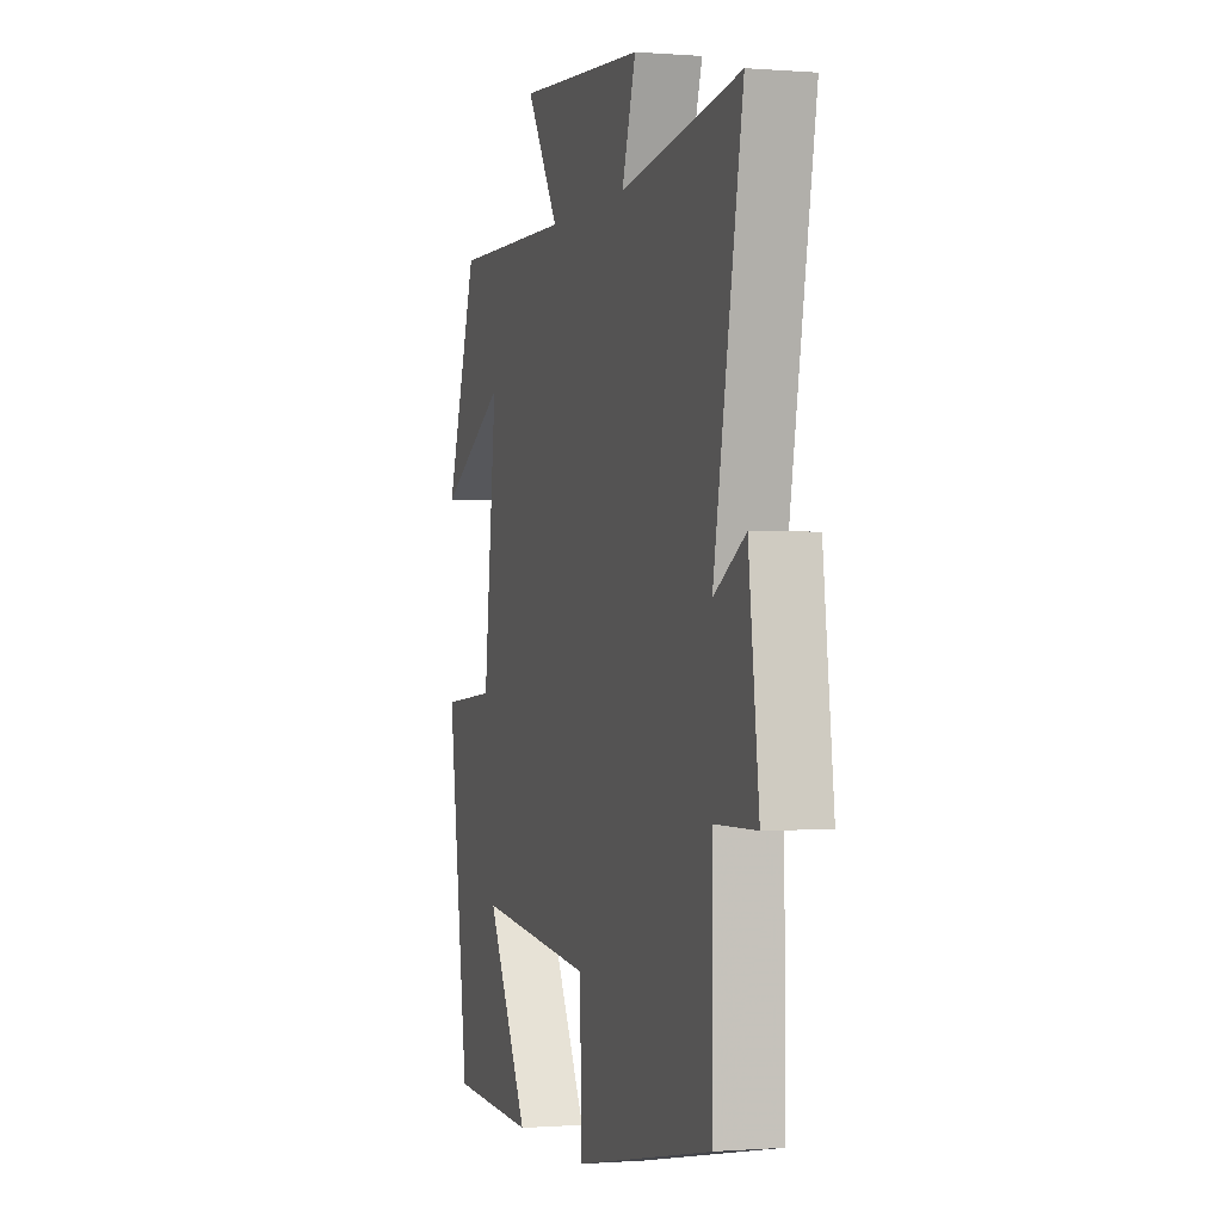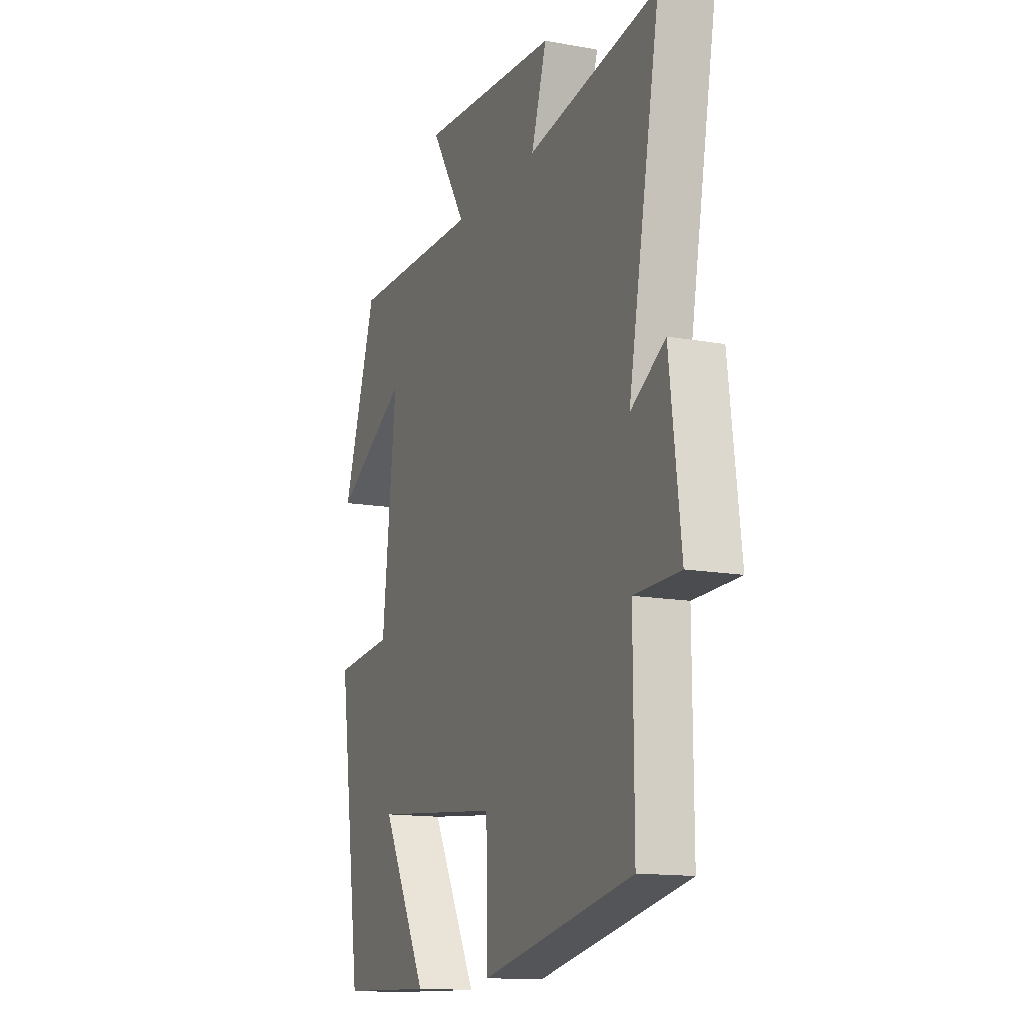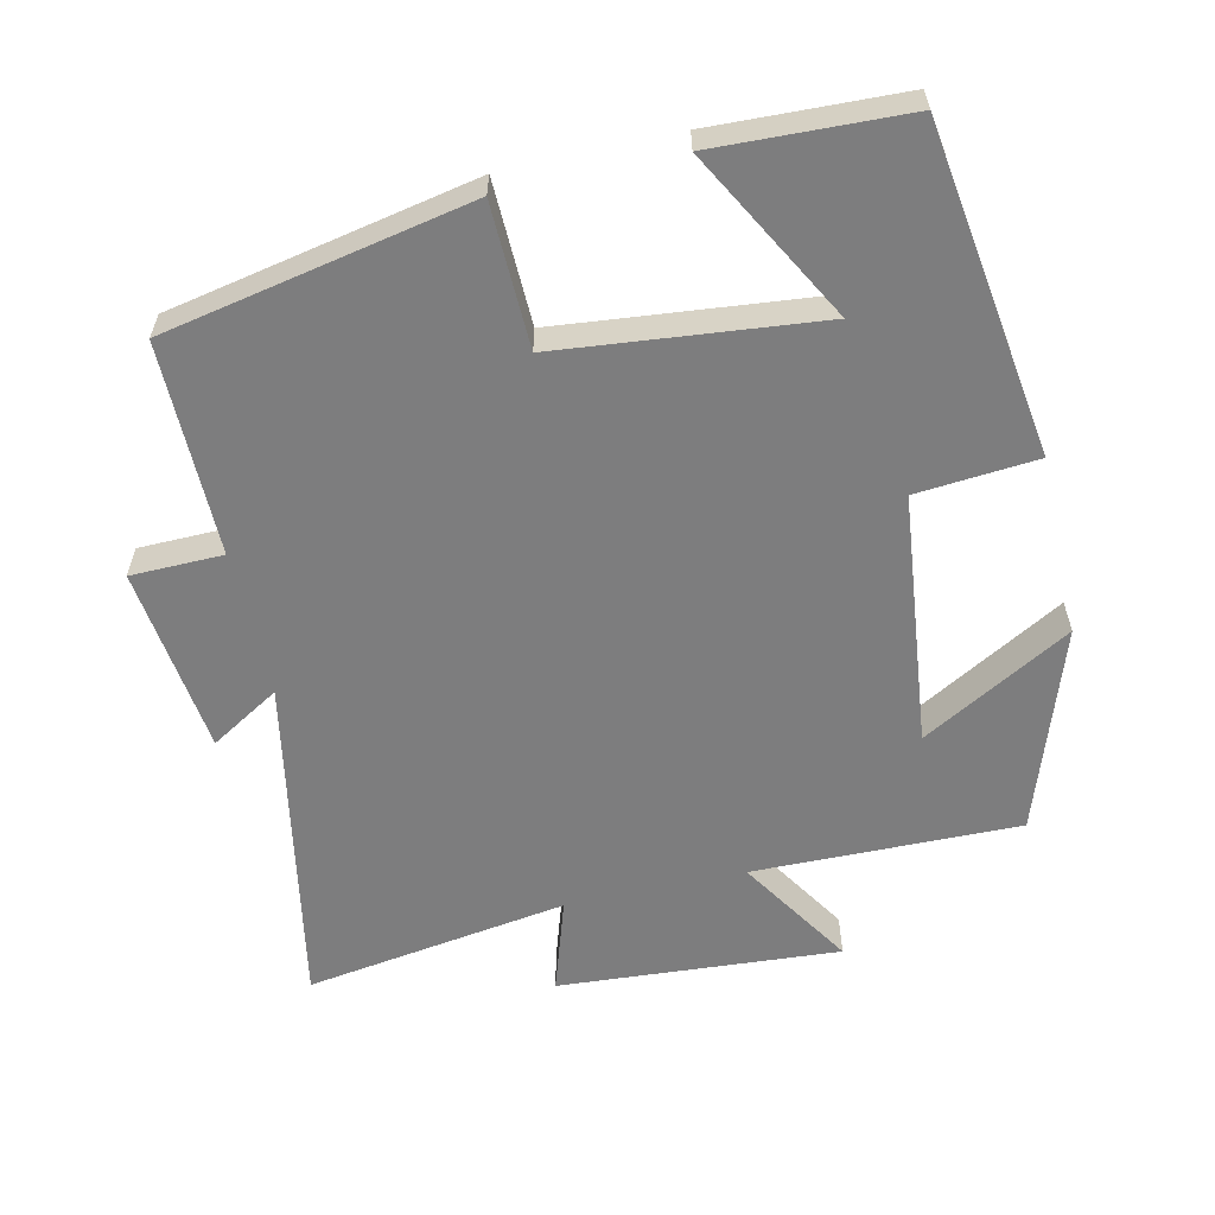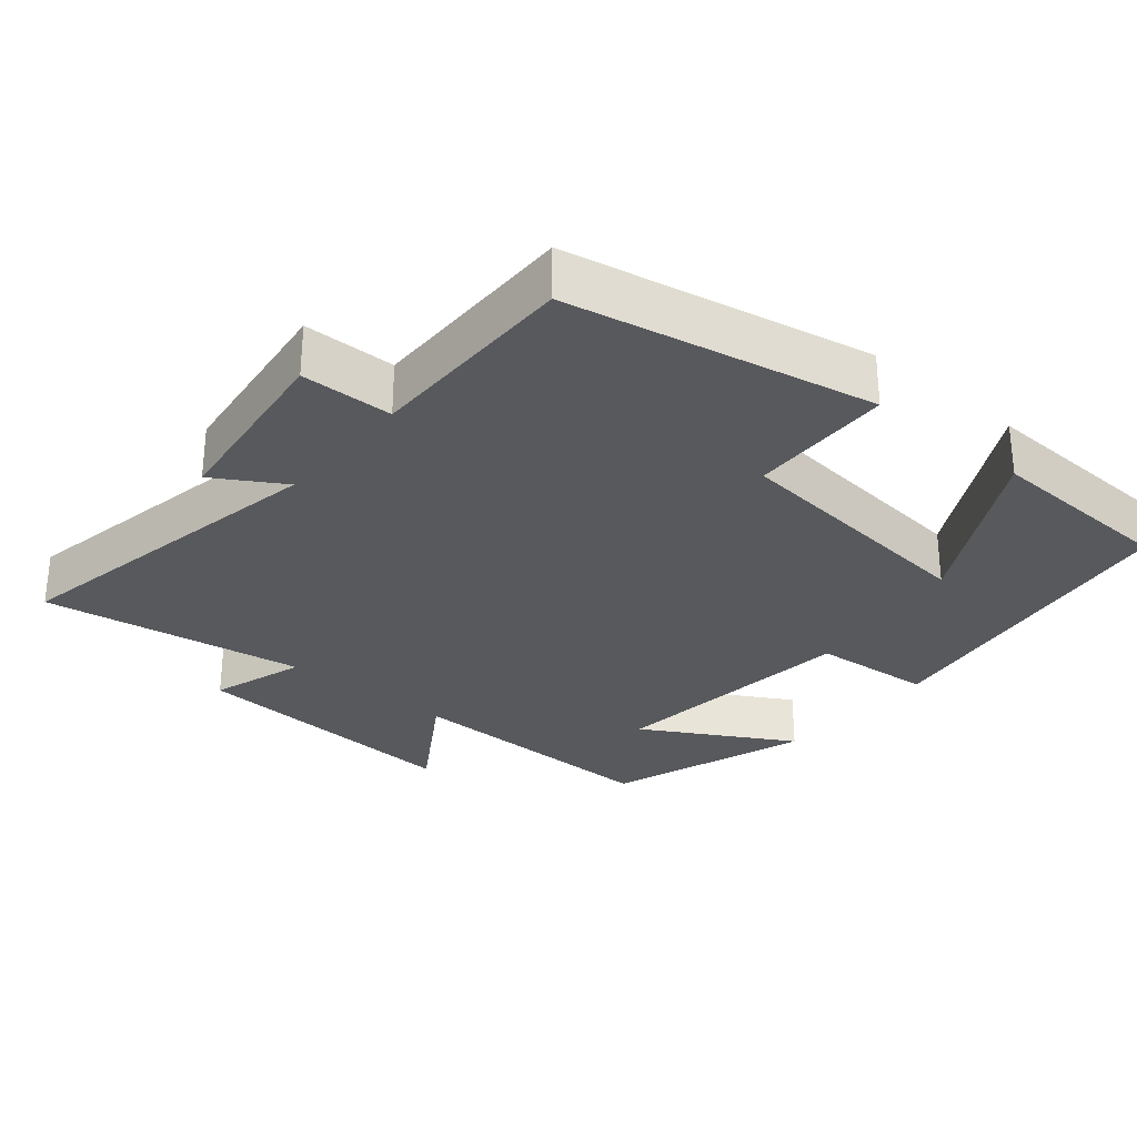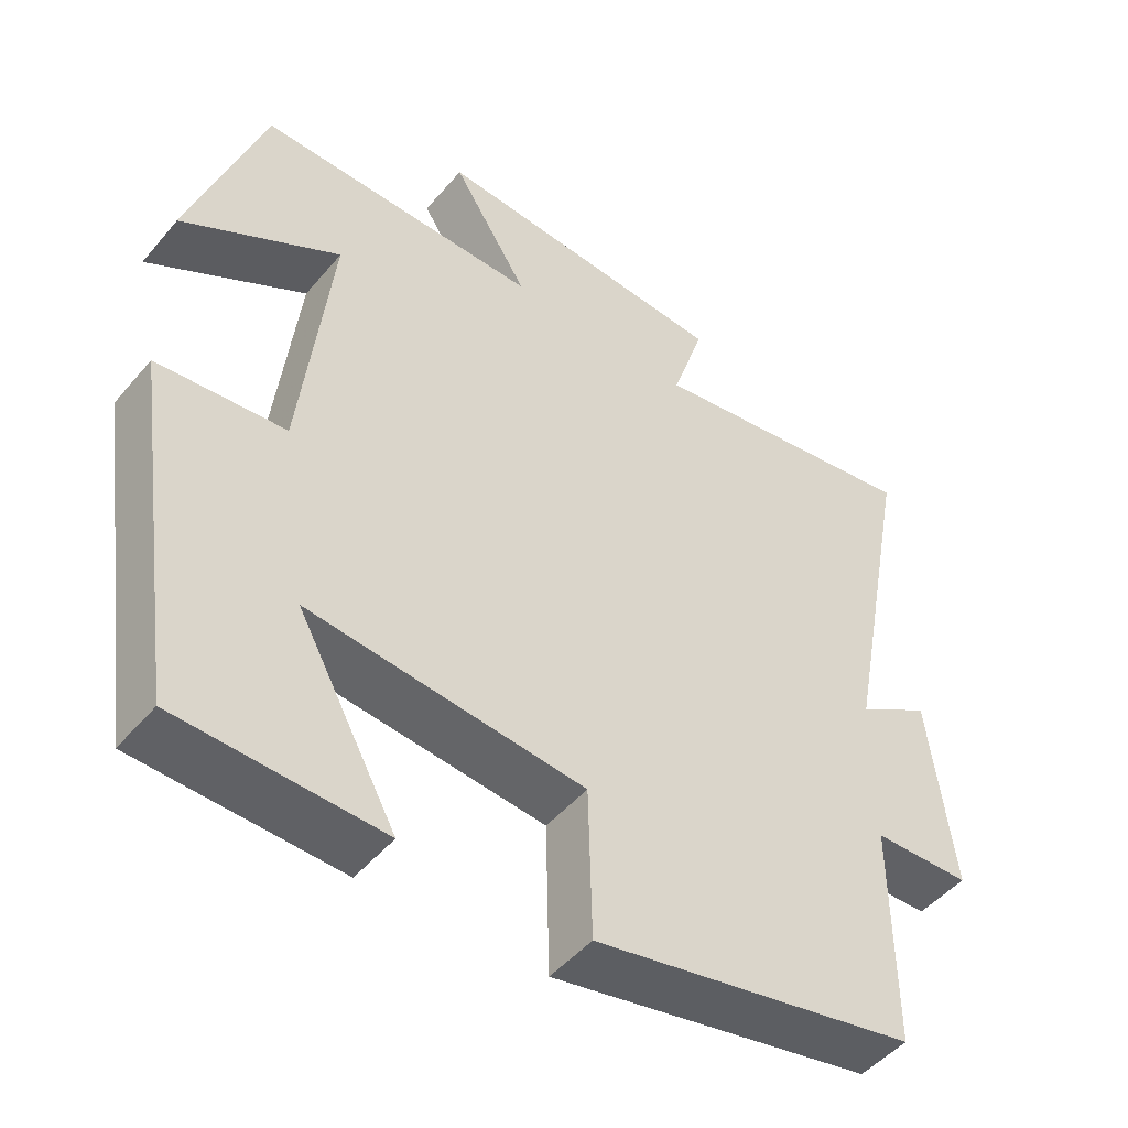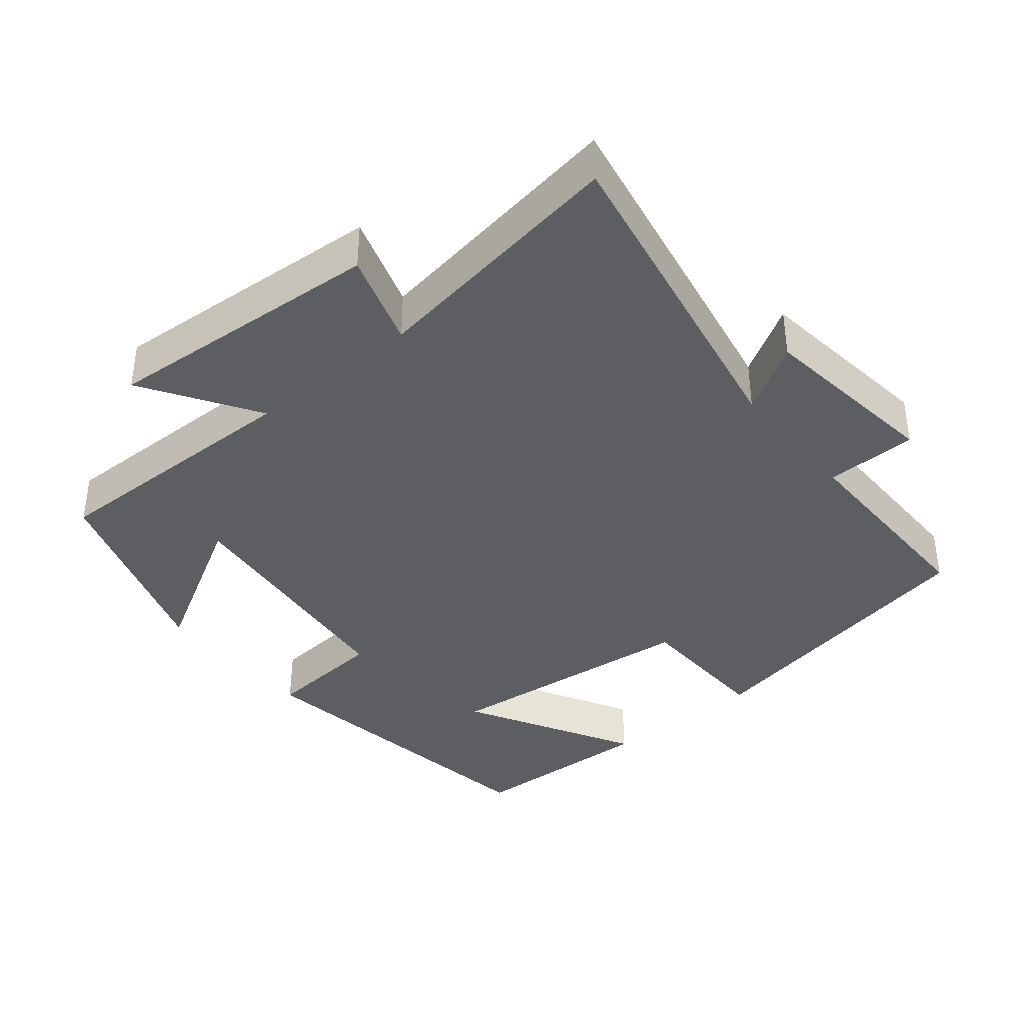
<metadata>
{"format":"obj","ext":"obj","renderer":"f3d","projection":"perspective","resolution":1024,"background":"white","views":[{"elev":-0.5,"azim":73.2,"up":"+Z"},{"elev":-14.1,"azim":68.2,"up":"+Z"},{"elev":-59.2,"azim":-167.2,"up":"+Y"},{"elev":-29.5,"azim":140.2,"up":"+Y"},{"elev":-48.3,"azim":-38.1,"up":"+Z"},{"elev":-38.4,"azim":39.5,"up":"+Y"}]}
</metadata>
<code>
v 0.589 0.07 0.556
v 0.5 0.07 0.088
v 0.597 0.07 0.146
v 0.629 0.07 -0.116
v 0.5 0.07 -0.118
v 0.501 0.07 -0.416
v 0.073 0.07 -0.5
v 0.068 0.07 -0.299
v -0.296 0.07 -0.261
v -0.165 0.07 -0.5
v -0.433 0.07 -0.489
v -0.5 0.07 -0.028
v -0.331 0.07 -0.014
v -0.291 0.07 0.34
v -0.5 0.07 0.222
v -0.403 0.07 0.506
v -0.03 0.07 0.5
v -0.131 0.07 0.66
v 0.263 0.07 0.632
v 0.22 0.07 0.5
v 0.589 0 0.556
v 0.5 0 0.088
v 0.597 0 0.146
v 0.629 0 -0.116
v 0.5 0 -0.118
v 0.501 0 -0.416
v 0.073 0 -0.5
v 0.068 0 -0.299
v -0.296 0 -0.261
v -0.165 0 -0.5
v -0.433 0 -0.489
v -0.5 0 -0.028
v -0.331 0 -0.014
v -0.291 0 0.34
v -0.5 0 0.222
v -0.403 0 0.506
v -0.03 0 0.5
v -0.131 0 0.66
v 0.263 0 0.632
v 0.22 0 0.5
f 17 18 19 20
f 14 15 16 17
f 13 14 17 20
f 11 12 13
f 9 10 11
f 9 11 13
f 20 1 2
f 13 20 2
f 9 13 2
f 8 9 2
f 5 6 7 8
f 3 4 5
f 2 3 5 8
f 40 39 38 37
f 37 36 35 34
f 40 37 34 33
f 33 32 31
f 31 30 29
f 33 31 29
f 22 21 40
f 22 40 33
f 22 33 29
f 22 29 28
f 28 27 26 25
f 25 24 23
f 28 25 23 22
f 1 21 22 2
f 2 22 23 3
f 3 23 24 4
f 4 24 25 5
f 5 25 26 6
f 6 26 27 7
f 7 27 28 8
f 8 28 29 9
f 9 29 30 10
f 10 30 31 11
f 11 31 32 12
f 12 32 33 13
f 13 33 34 14
f 14 34 35 15
f 15 35 36 16
f 16 36 37 17
f 17 37 38 18
f 18 38 39 19
f 19 39 40 20
f 20 40 21 1

</code>
